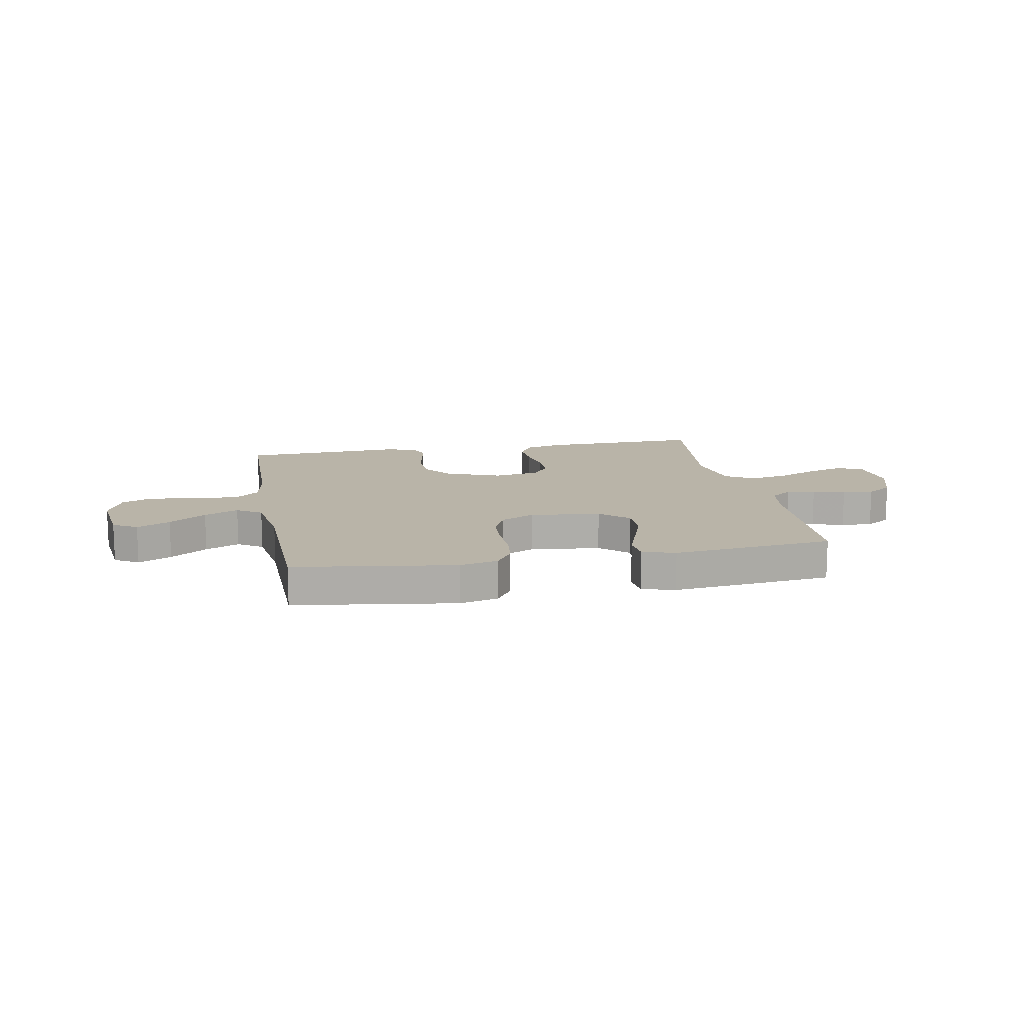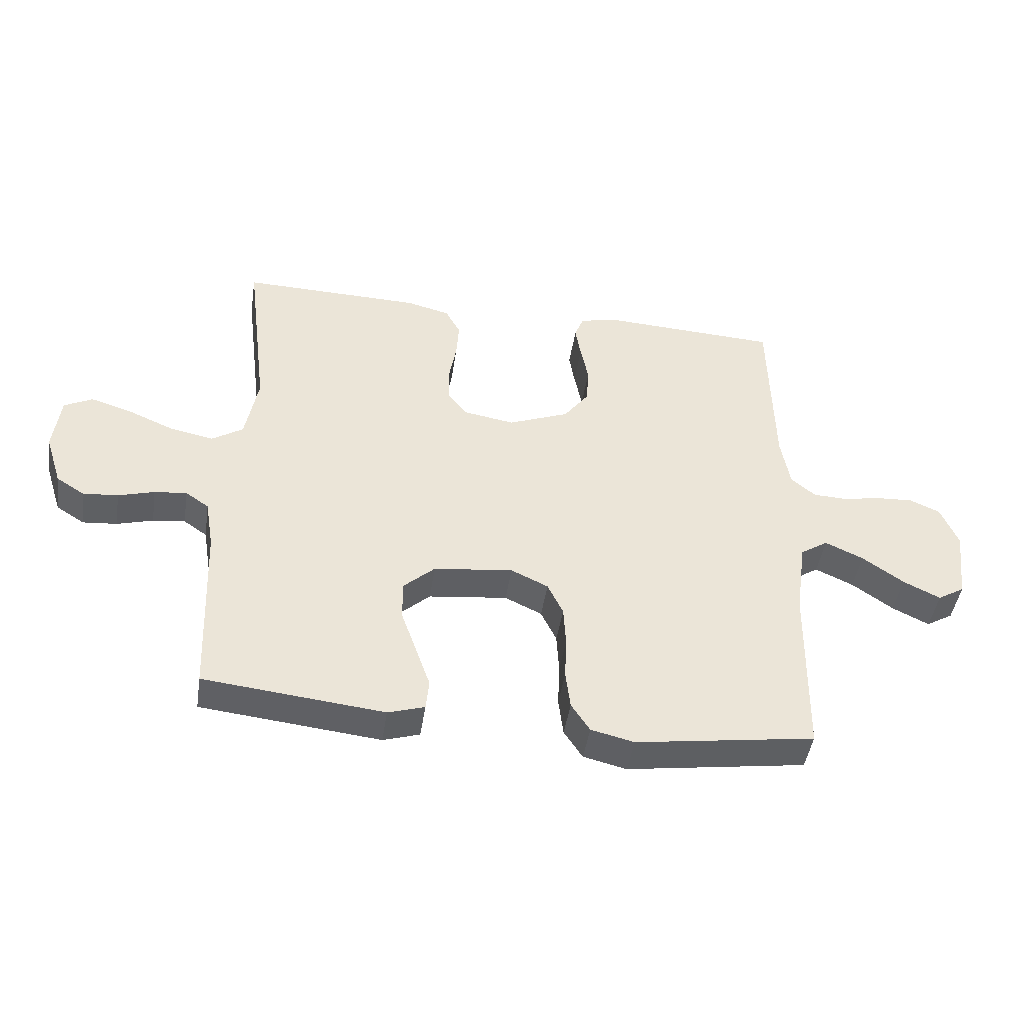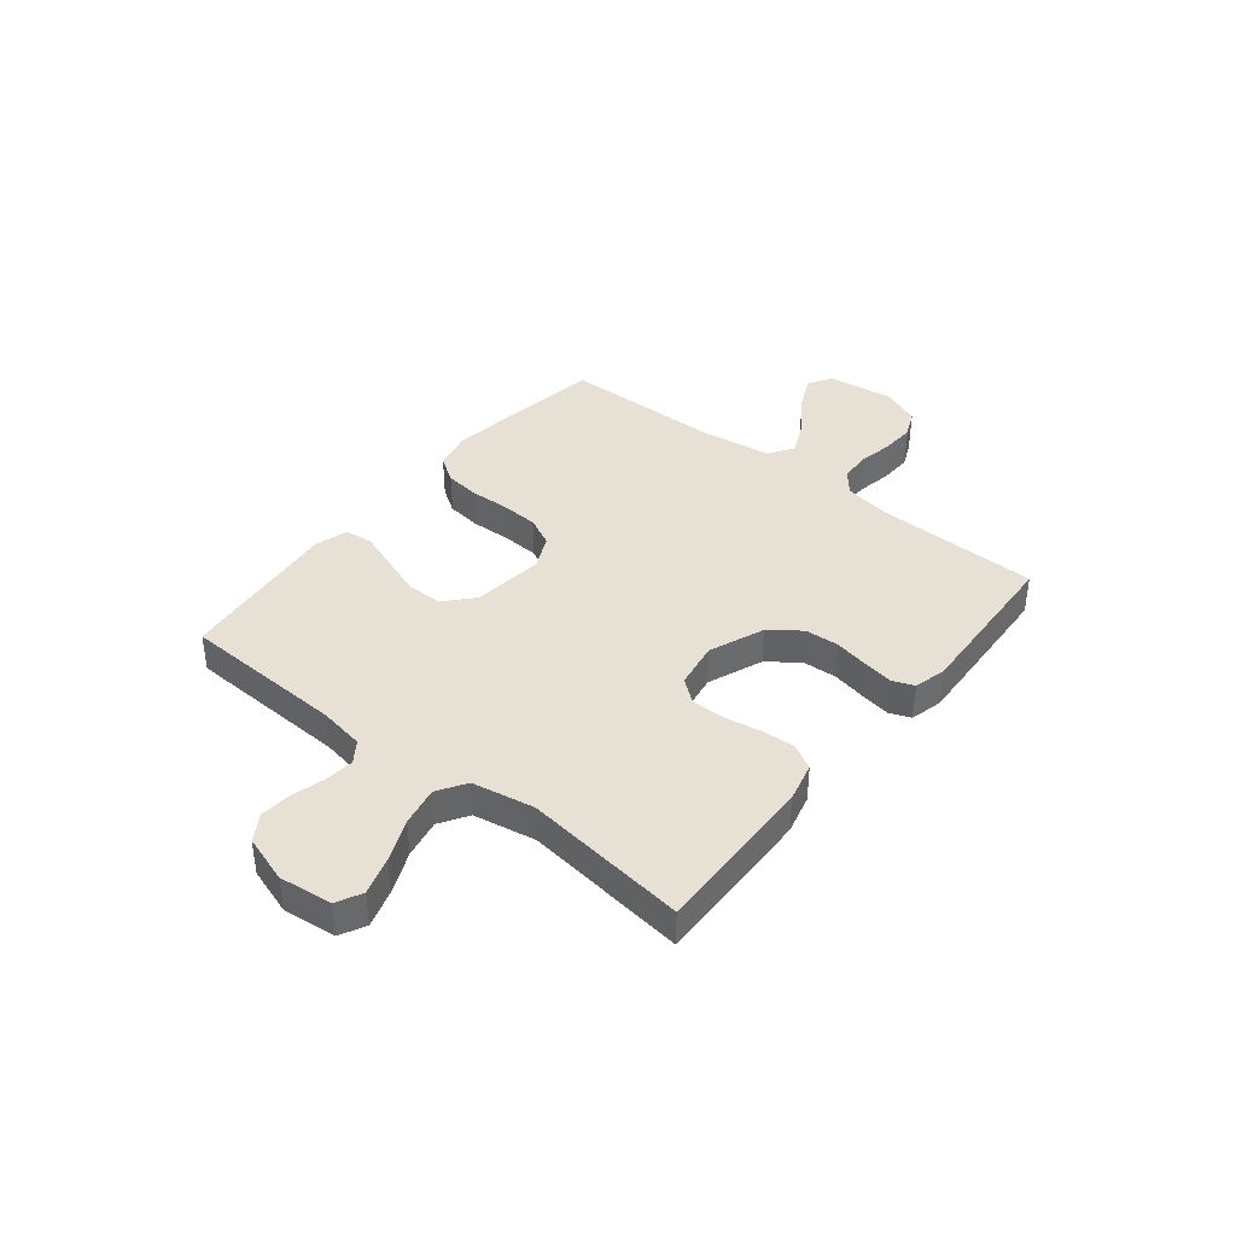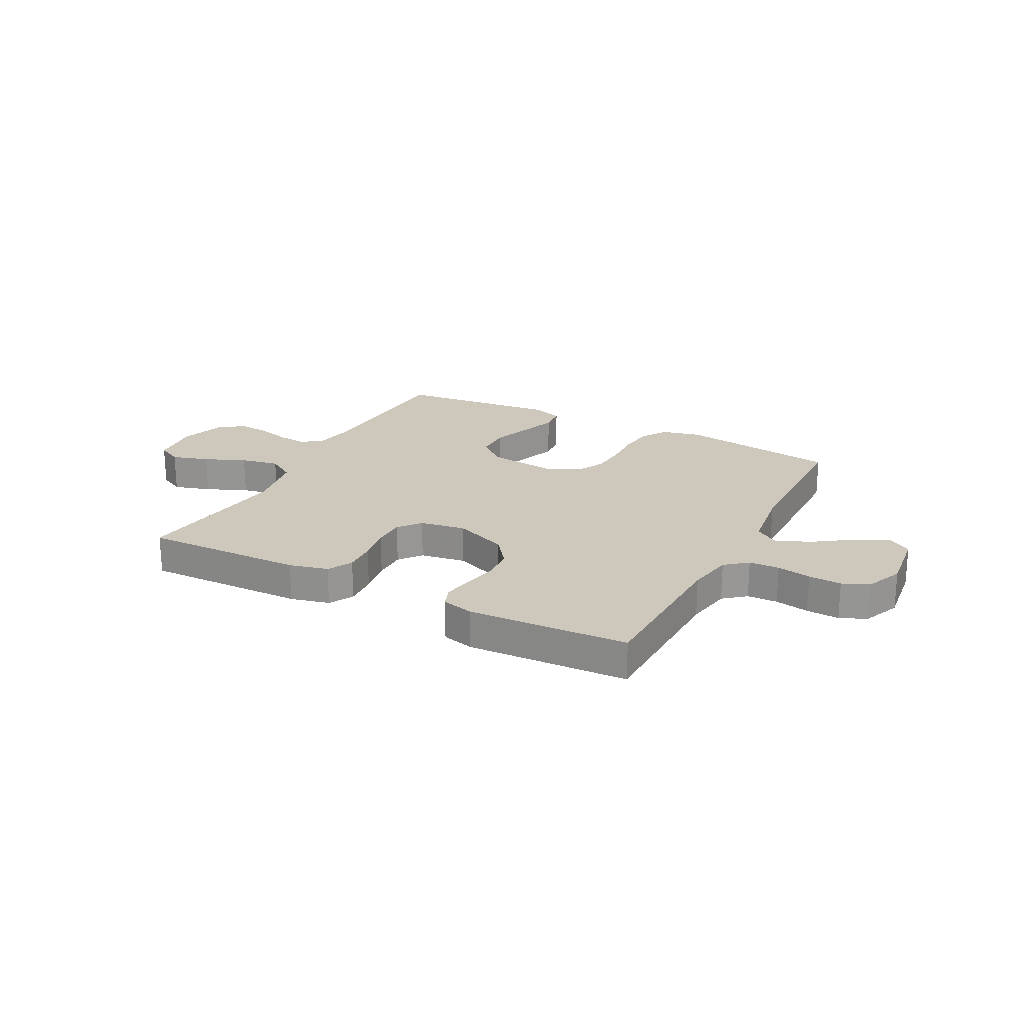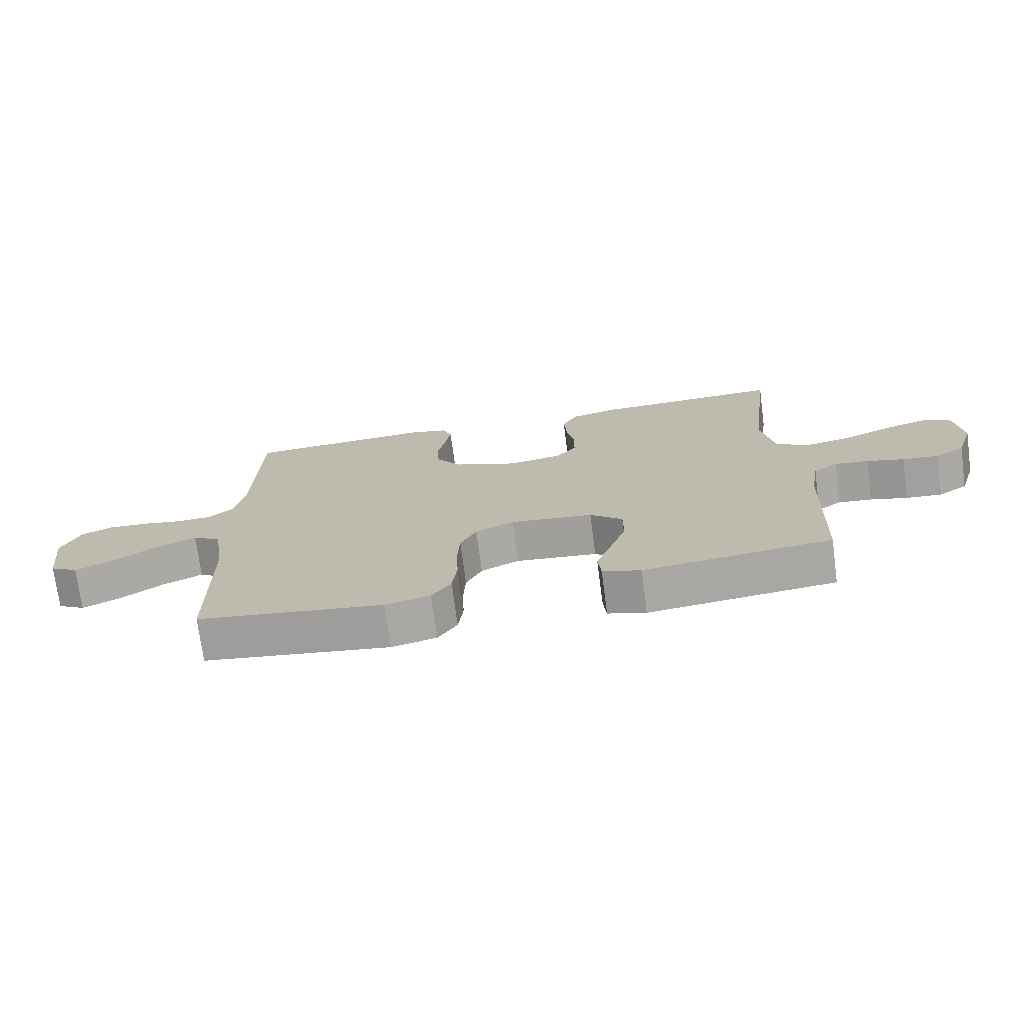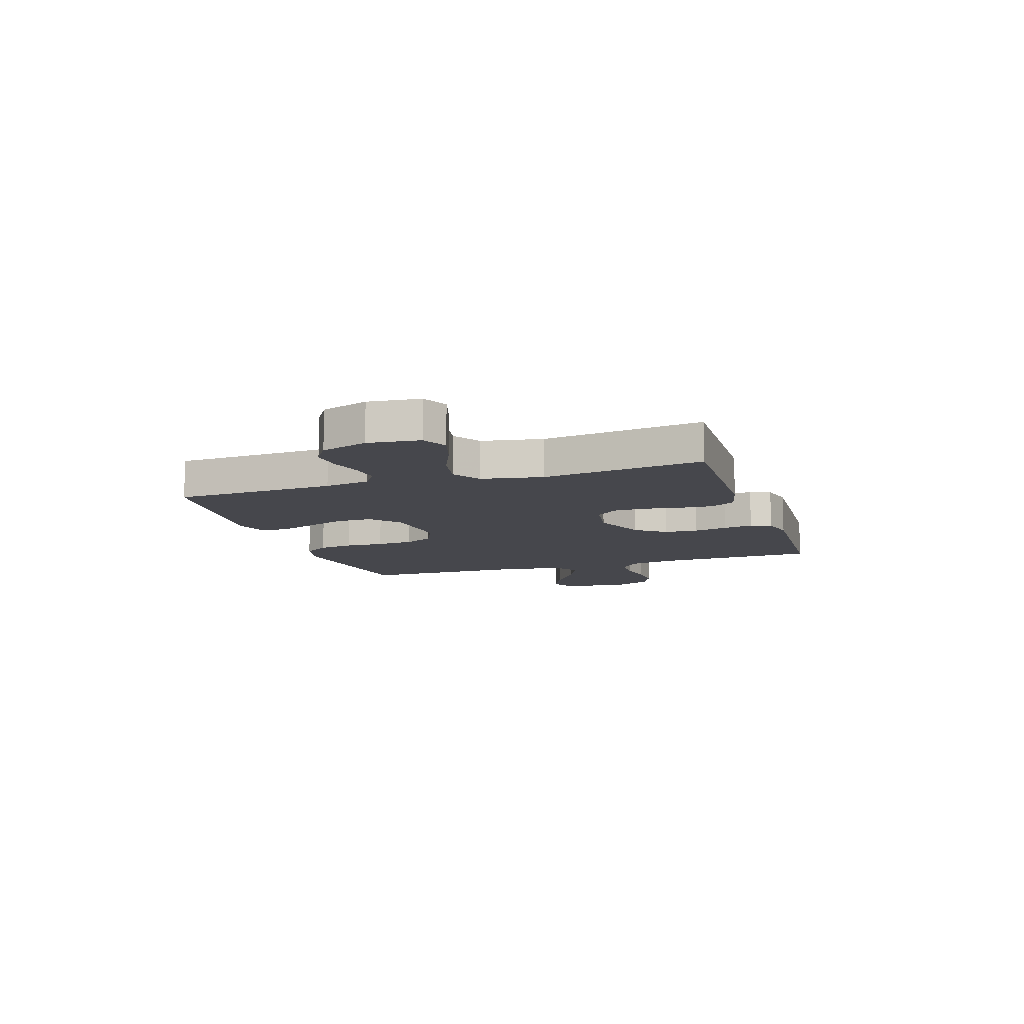
<metadata>
{"format":"obj","ext":"obj","renderer":"f3d","projection":"perspective","resolution":1024,"background":"white","views":[{"elev":13.3,"azim":169.3,"up":"+Y"},{"elev":-45.2,"azim":-8.6,"up":"+Z"},{"elev":39.3,"azim":-51.3,"up":"+Y"},{"elev":22.0,"azim":27.7,"up":"+Y"},{"elev":-73.3,"azim":-172.5,"up":"+Z"},{"elev":-10.9,"azim":-71.8,"up":"+Y"}]}
</metadata>
<code>
v -0.5 0.07 0.5
v -0.2 0.07 0.493
v -0.127 0.07 0.475
v -0.102 0.07 0.429
v -0.106 0.07 0.367
v -0.118 0.07 0.3
v -0.118 0.07 0.239
v -0.085 0.07 0.197
v 0 0.07 0.183
v 0.101 0.07 0.223
v 0.143 0.07 0.279
v 0.147 0.07 0.342
v 0.134 0.07 0.406
v 0.125 0.07 0.461
v 0.14 0.07 0.5
v 0.2 0.07 0.515
v 0.5 0.07 0.5
v 0.506 0.07 0.2
v 0.521 0.07 0.113
v 0.562 0.07 0.079
v 0.619 0.07 0.077
v 0.683 0.07 0.089
v 0.745 0.07 0.092
v 0.795 0.07 0.07
v 0.824 0.07 0
v 0.809 0.07 -0.123
v 0.764 0.07 -0.15
v 0.702 0.07 -0.12
v 0.633 0.07 -0.072
v 0.569 0.07 -0.043
v 0.523 0.07 -0.073
v 0.505 0.07 -0.2
v 0.5 0.07 -0.5
v 0.2 0.07 -0.544
v 0.128 0.07 -0.527
v 0.097 0.07 -0.48
v 0.089 0.07 -0.415
v 0.092 0.07 -0.343
v 0.088 0.07 -0.275
v 0.062 0.07 -0.221
v 0 0.07 -0.192
v -0.132 0.07 -0.207
v -0.184 0.07 -0.254
v -0.184 0.07 -0.32
v -0.158 0.07 -0.394
v -0.134 0.07 -0.462
v -0.139 0.07 -0.513
v -0.2 0.07 -0.532
v -0.5 0.07 -0.5
v -0.512 0.07 -0.2
v -0.526 0.07 -0.116
v -0.565 0.07 -0.089
v -0.619 0.07 -0.095
v -0.679 0.07 -0.112
v -0.737 0.07 -0.117
v -0.784 0.07 -0.087
v -0.812 0.07 0
v -0.801 0.07 0.097
v -0.754 0.07 0.121
v -0.685 0.07 0.1
v -0.608 0.07 0.067
v -0.536 0.07 0.053
v -0.484 0.07 0.086
v -0.463 0.07 0.2
v -0.5 0 0.5
v -0.2 0 0.493
v -0.127 0 0.475
v -0.102 0 0.429
v -0.106 0 0.367
v -0.118 0 0.3
v -0.118 0 0.239
v -0.085 0 0.197
v 0 0 0.183
v 0.101 0 0.223
v 0.143 0 0.279
v 0.147 0 0.342
v 0.134 0 0.406
v 0.125 0 0.461
v 0.14 0 0.5
v 0.2 0 0.515
v 0.5 0 0.5
v 0.506 0 0.2
v 0.521 0 0.113
v 0.562 0 0.079
v 0.619 0 0.077
v 0.683 0 0.089
v 0.745 0 0.092
v 0.795 0 0.07
v 0.824 0 0
v 0.809 0 -0.123
v 0.764 0 -0.15
v 0.702 0 -0.12
v 0.633 0 -0.072
v 0.569 0 -0.043
v 0.523 0 -0.073
v 0.505 0 -0.2
v 0.5 0 -0.5
v 0.2 0 -0.544
v 0.128 0 -0.527
v 0.097 0 -0.48
v 0.089 0 -0.415
v 0.092 0 -0.343
v 0.088 0 -0.275
v 0.062 0 -0.221
v 0 0 -0.192
v -0.132 0 -0.207
v -0.184 0 -0.254
v -0.184 0 -0.32
v -0.158 0 -0.394
v -0.134 0 -0.462
v -0.139 0 -0.513
v -0.2 0 -0.532
v -0.5 0 -0.5
v -0.512 0 -0.2
v -0.526 0 -0.116
v -0.565 0 -0.089
v -0.619 0 -0.095
v -0.679 0 -0.112
v -0.737 0 -0.117
v -0.784 0 -0.087
v -0.812 0 0
v -0.801 0 0.097
v -0.754 0 0.121
v -0.685 0 0.1
v -0.608 0 0.067
v -0.536 0 0.053
v -0.484 0 0.086
v -0.463 0 0.2
f 59 60 61
f 58 59 61
f 57 58 61
f 56 57 61
f 55 56 61
f 54 55 61
f 53 54 61
f 52 53 61 62
f 51 52 62 63
f 48 49 50
f 47 48 50
f 46 47 50
f 45 46 50
f 50 51 63
f 45 50 63
f 44 45 63
f 36 37 38
f 35 36 38
f 34 35 38
f 33 34 38
f 32 33 38
f 31 32 38 39
f 30 31 39 40
f 27 28 29
f 26 27 29
f 25 26 29
f 24 25 29
f 23 24 29
f 22 23 29
f 21 22 29
f 20 21 29 30
f 30 40 41
f 20 30 41
f 19 20 41
f 16 17 18
f 15 16 18
f 14 15 18
f 13 14 18
f 12 13 18
f 11 12 18 19
f 4 5 6
f 3 4 6
f 2 3 6
f 1 2 6
f 64 1 6
f 64 6 7
f 43 44 63 64
f 64 7 8
f 43 64 8
f 42 43 8
f 19 41 42
f 11 19 42
f 10 11 42
f 9 10 42
f 8 9 42
f 125 124 123
f 125 123 122
f 125 122 121
f 125 121 120
f 125 120 119
f 125 119 118
f 125 118 117
f 126 125 117 116
f 127 126 116 115
f 114 113 112
f 114 112 111
f 114 111 110
f 114 110 109
f 127 115 114
f 127 114 109
f 127 109 108
f 102 101 100
f 102 100 99
f 102 99 98
f 102 98 97
f 102 97 96
f 103 102 96 95
f 104 103 95 94
f 93 92 91
f 93 91 90
f 93 90 89
f 93 89 88
f 93 88 87
f 93 87 86
f 93 86 85
f 94 93 85 84
f 105 104 94
f 105 94 84
f 105 84 83
f 82 81 80
f 82 80 79
f 82 79 78
f 82 78 77
f 82 77 76
f 83 82 76 75
f 70 69 68
f 70 68 67
f 70 67 66
f 70 66 65
f 70 65 128
f 71 70 128
f 128 127 108 107
f 72 71 128
f 72 128 107
f 72 107 106
f 106 105 83
f 106 83 75
f 106 75 74
f 106 74 73
f 106 73 72
f 1 65 66 2
f 2 66 67 3
f 3 67 68 4
f 4 68 69 5
f 5 69 70 6
f 6 70 71 7
f 7 71 72 8
f 8 72 73 9
f 9 73 74 10
f 10 74 75 11
f 11 75 76 12
f 12 76 77 13
f 13 77 78 14
f 14 78 79 15
f 15 79 80 16
f 16 80 81 17
f 17 81 82 18
f 18 82 83 19
f 19 83 84 20
f 20 84 85 21
f 21 85 86 22
f 22 86 87 23
f 23 87 88 24
f 24 88 89 25
f 25 89 90 26
f 26 90 91 27
f 27 91 92 28
f 28 92 93 29
f 29 93 94 30
f 30 94 95 31
f 31 95 96 32
f 32 96 97 33
f 33 97 98 34
f 34 98 99 35
f 35 99 100 36
f 36 100 101 37
f 37 101 102 38
f 38 102 103 39
f 39 103 104 40
f 40 104 105 41
f 41 105 106 42
f 42 106 107 43
f 43 107 108 44
f 44 108 109 45
f 45 109 110 46
f 46 110 111 47
f 47 111 112 48
f 48 112 113 49
f 49 113 114 50
f 50 114 115 51
f 51 115 116 52
f 52 116 117 53
f 53 117 118 54
f 54 118 119 55
f 55 119 120 56
f 56 120 121 57
f 57 121 122 58
f 58 122 123 59
f 59 123 124 60
f 60 124 125 61
f 61 125 126 62
f 62 126 127 63
f 63 127 128 64
f 64 128 65 1

</code>
